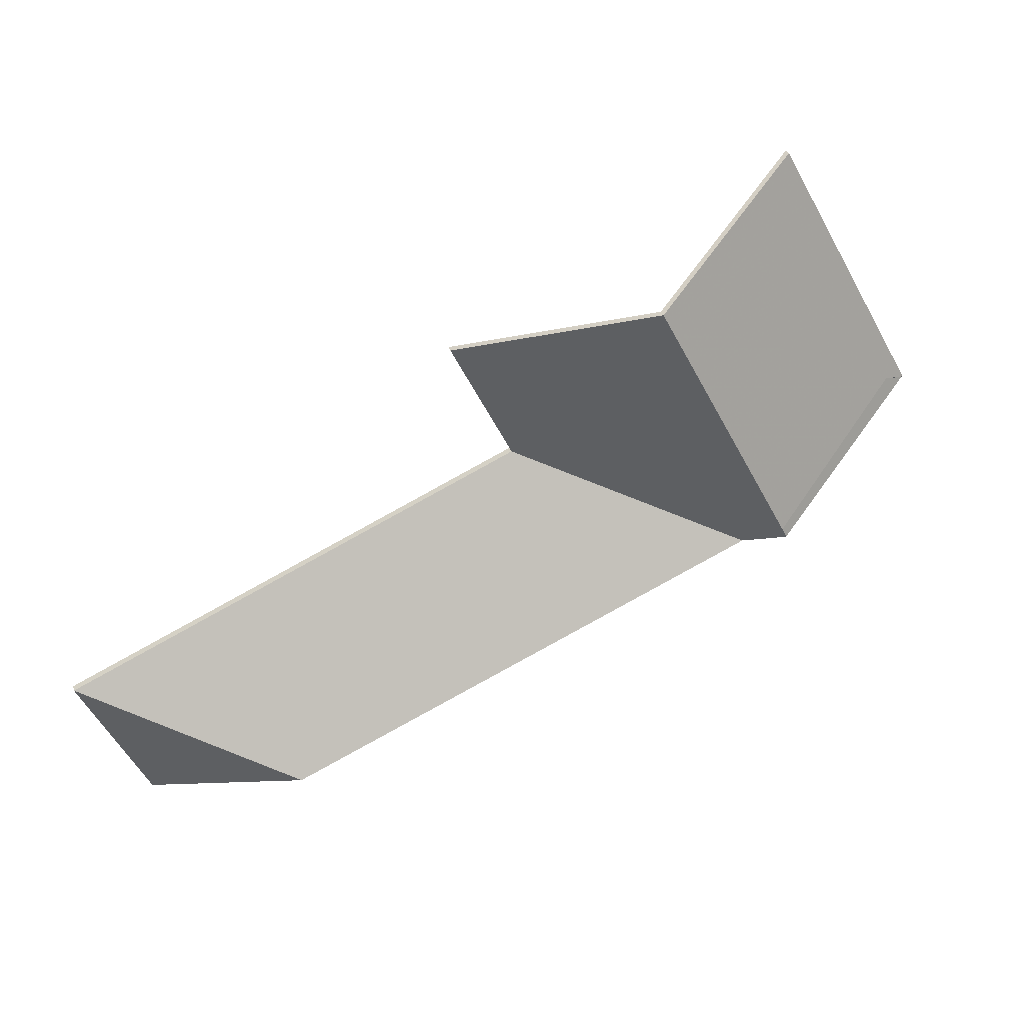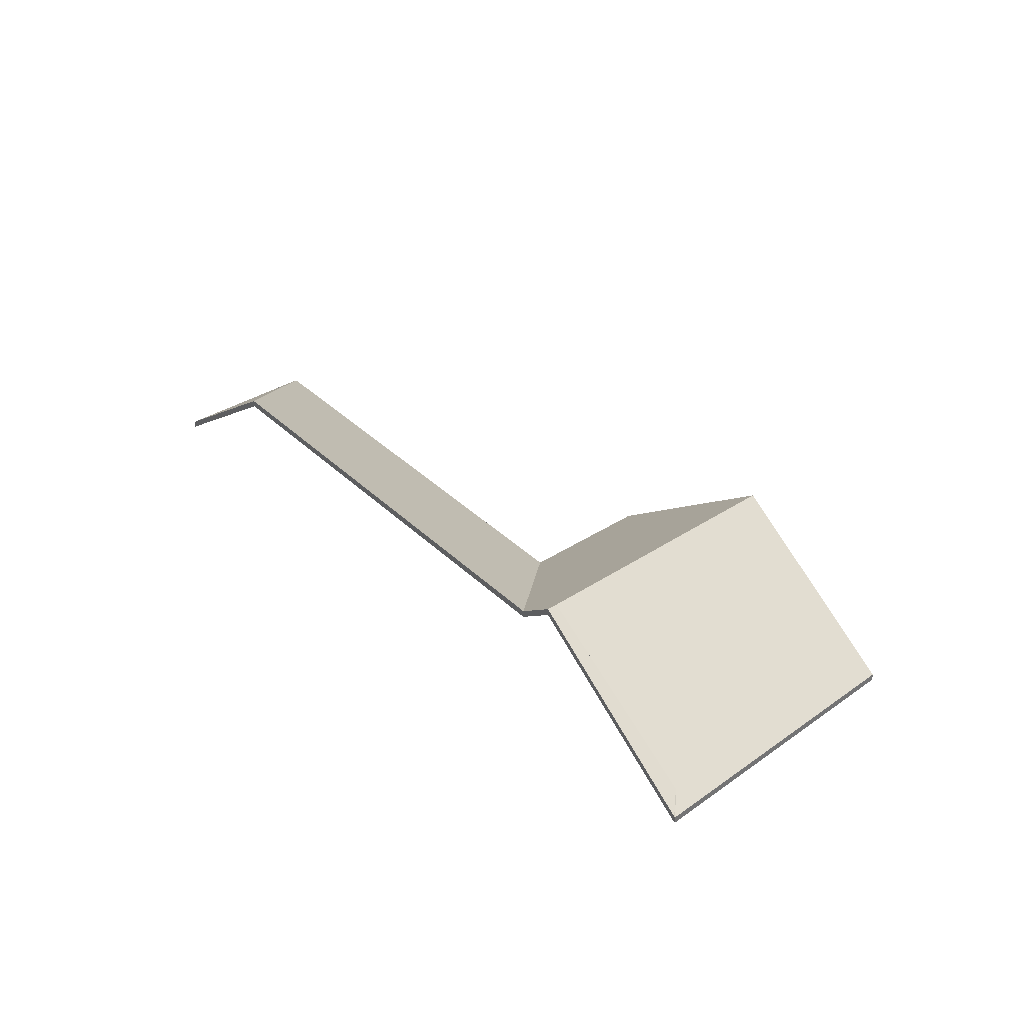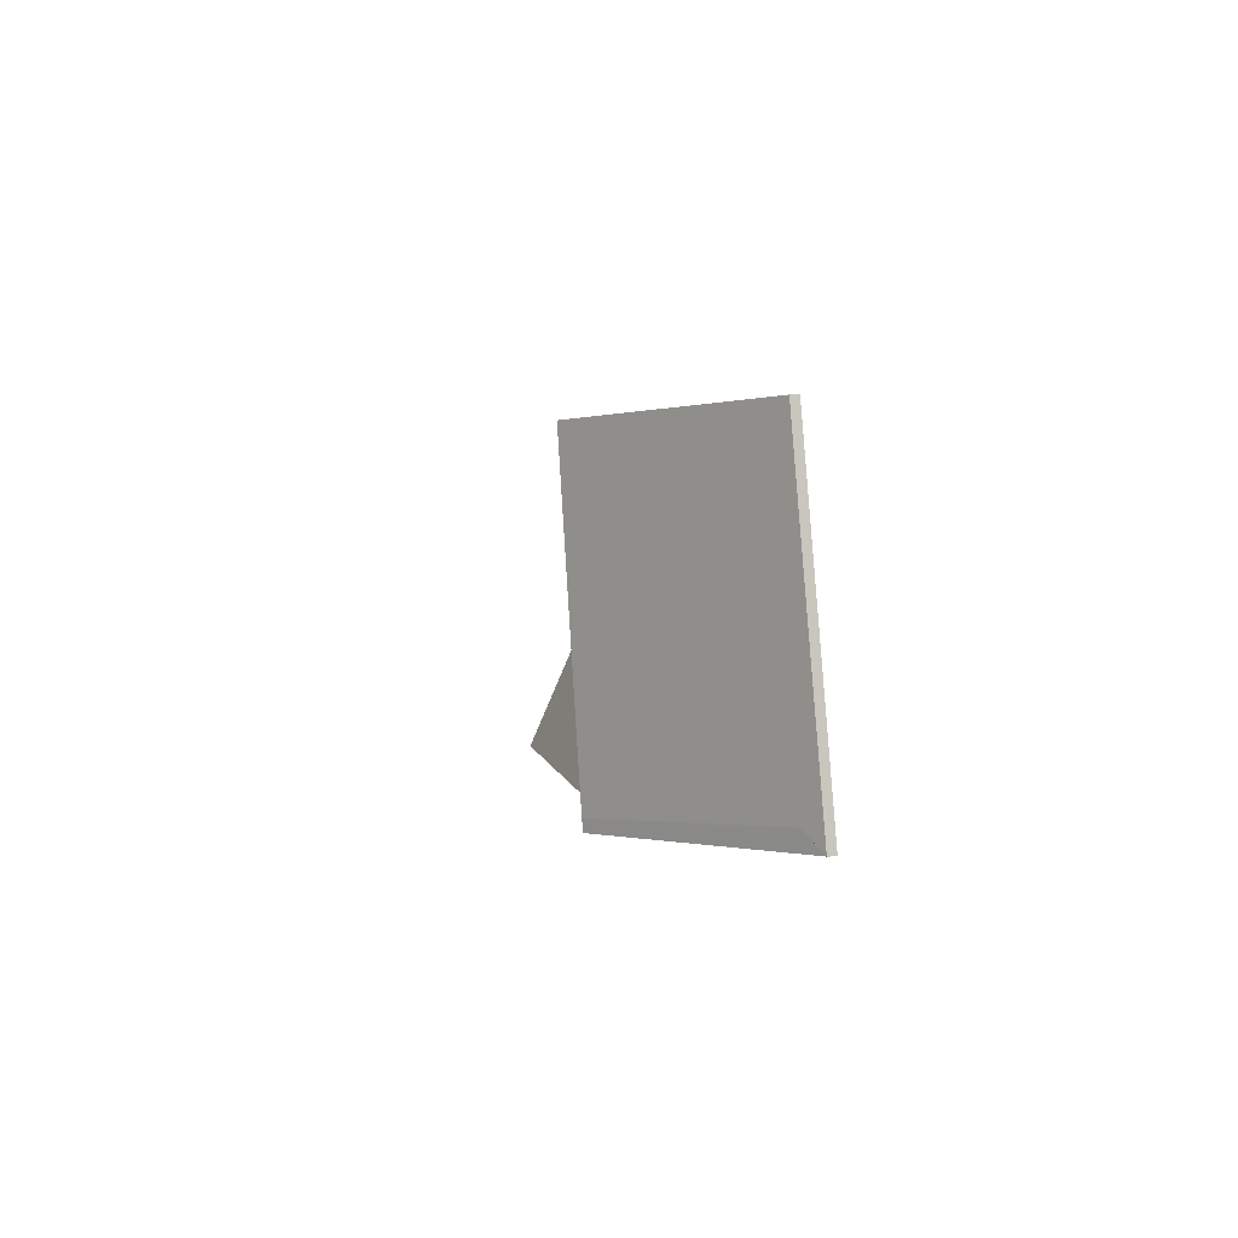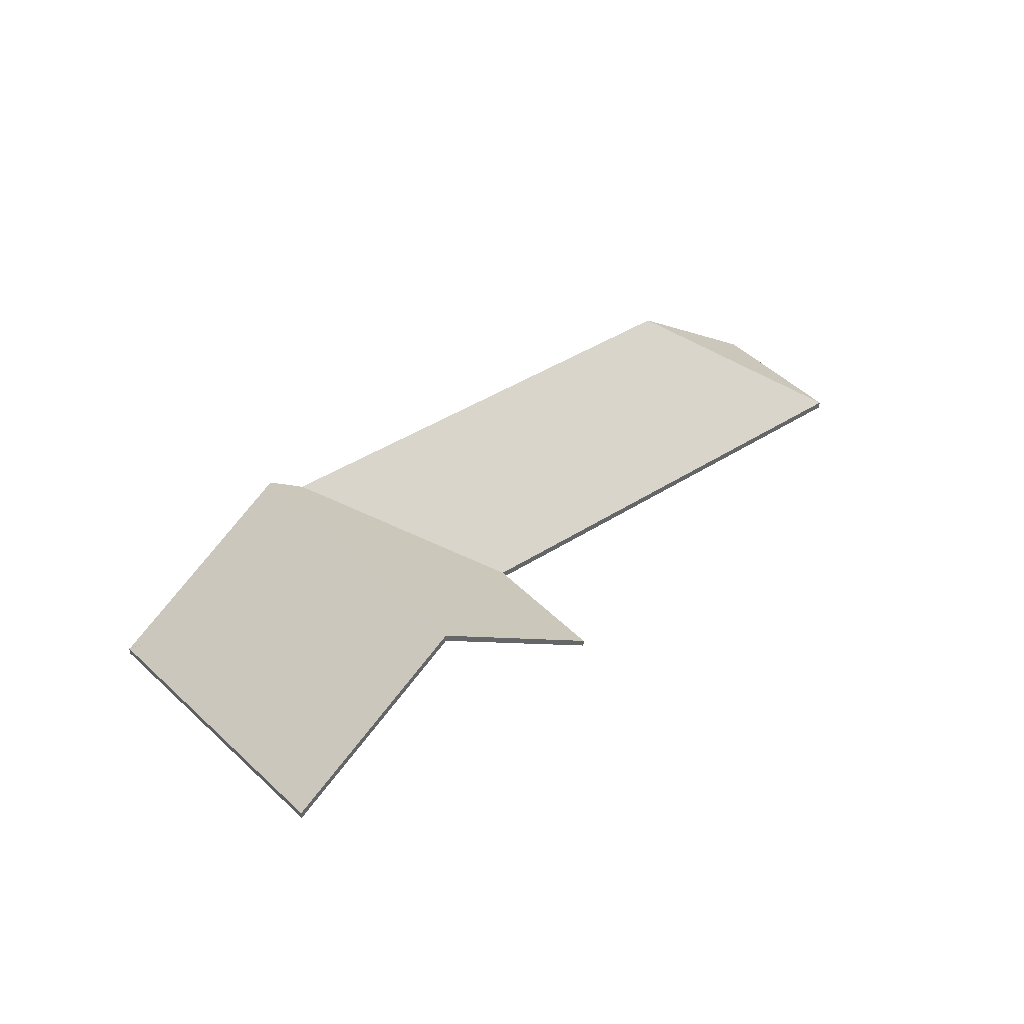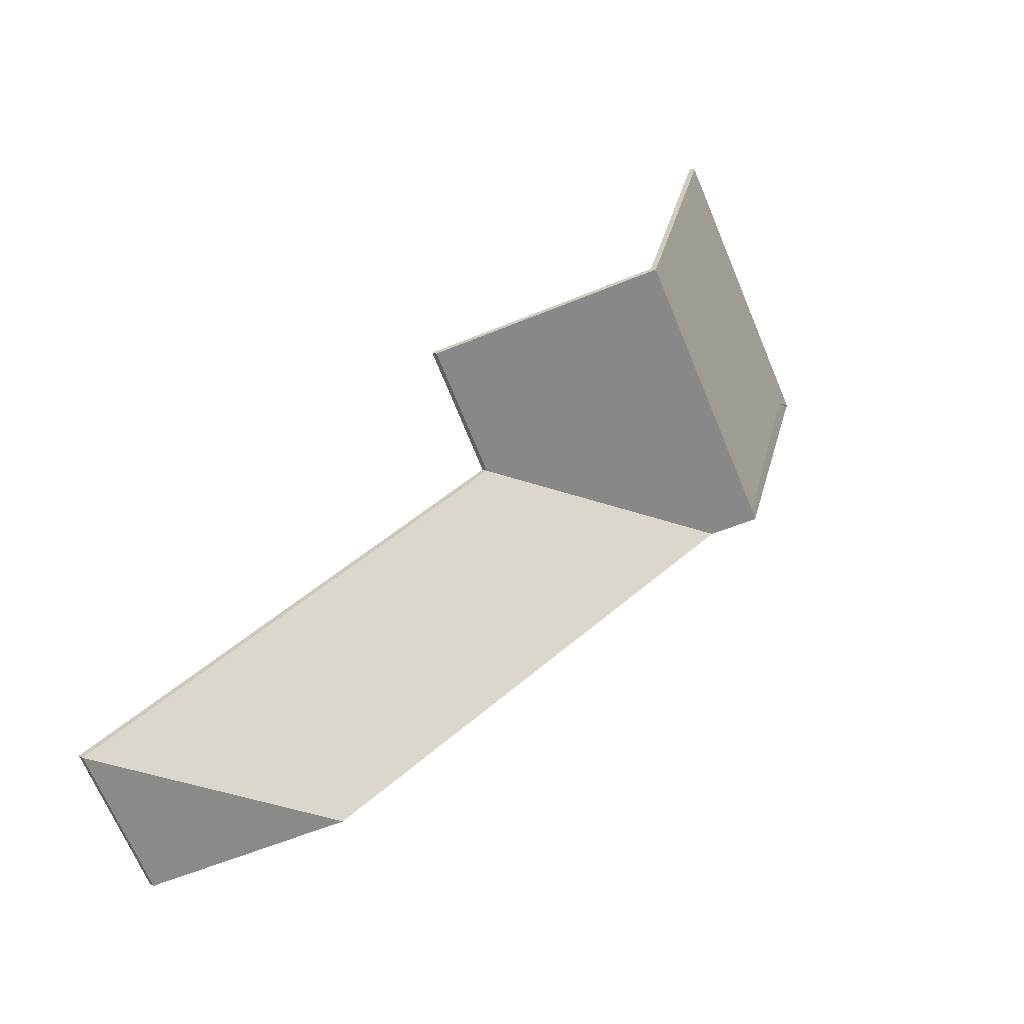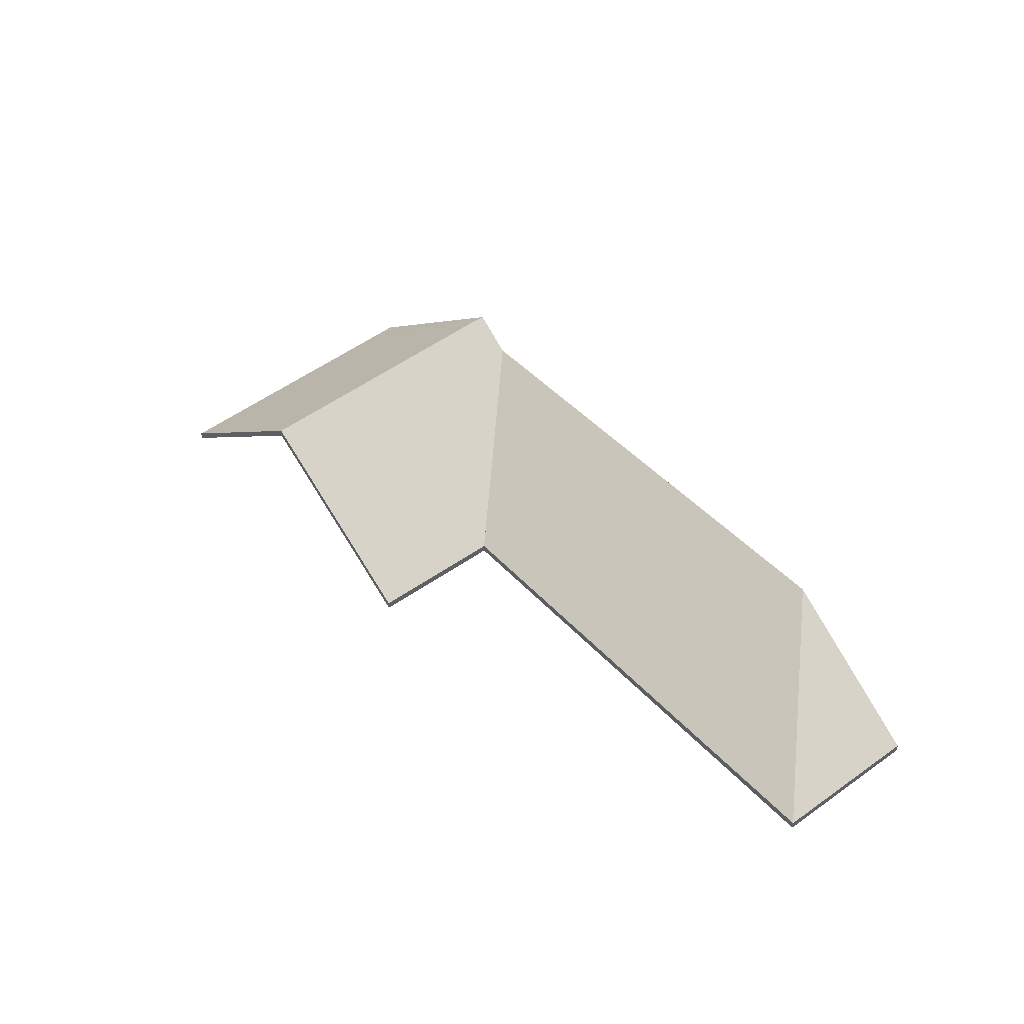
<metadata>
{"format":"obj","ext":"obj","renderer":"f3d","projection":"perspective","resolution":1024,"background":"white","views":[{"elev":33.7,"azim":164.3,"up":"+Z"},{"elev":36.0,"azim":-104.5,"up":"+Y"},{"elev":28.3,"azim":-99.7,"up":"+Z"},{"elev":42.1,"azim":-13.5,"up":"+Y"},{"elev":12.8,"azim":142.3,"up":"+Z"},{"elev":44.1,"azim":75.6,"up":"+Y"}]}
</metadata>
<code>
v 4.013 -0.03818 3.58
v 4.057 -0.07195 3.56
v 4.057 -0.07422 3.56
v 4.013 -0.04046 3.58
v 4.057 -0.07195 3.56
v 4.078 -0.07195 3.604
v 4.078 -0.07422 3.604
v 4.057 -0.07422 3.56
v 4.078 -0.07195 3.604
v 4.013 -0.03818 3.58
v 4.013 -0.04046 3.58
v 4.078 -0.07422 3.604
v 4.057 -0.07195 3.56
v 4.013 -0.03818 3.58
v 4.078 -0.07195 3.604
v 4.078 -0.07422 3.604
v 4.013 -0.04046 3.58
v 4.057 -0.07422 3.56
v 3.859 -0.02978 3.65
v 3.87 -0.03816 3.645
v 3.87 -0.04044 3.645
v 3.859 -0.03206 3.65
v 3.861 -0.02975 3.653
v 3.859 -0.02978 3.65
v 3.859 -0.03206 3.65
v 3.861 -0.03202 3.653
v 3.87 -0.03816 3.645
v 3.936 -0.07195 3.668
v 3.936 -0.07422 3.668
v 3.87 -0.04044 3.645
v 3.902 -0.03116 3.733
v 3.861 -0.02975 3.653
v 3.861 -0.03202 3.653
v 3.902 -0.03344 3.733
v 3.936 -0.07195 3.668
v 3.955 -0.07195 3.707
v 3.955 -0.07422 3.707
v 3.936 -0.07422 3.668
v 3.955 -0.07195 3.707
v 3.902 -0.03116 3.733
v 3.902 -0.03344 3.733
v 3.955 -0.07422 3.707
v 3.861 -0.02975 3.653
v 3.902 -0.03116 3.733
v 3.955 -0.07195 3.707
v 3.936 -0.07195 3.668
v 3.87 -0.03816 3.645
v 3.859 -0.02978 3.65
v 3.955 -0.07422 3.707
v 3.902 -0.03344 3.733
v 3.861 -0.03202 3.653
v 3.859 -0.03206 3.65
v 3.87 -0.04044 3.645
v 3.936 -0.07422 3.668
v 4.013 -0.03818 3.58
v 4.078 -0.07195 3.604
v 4.078 -0.07422 3.604
v 4.013 -0.04046 3.58
v 4.078 -0.07195 3.604
v 3.936 -0.07195 3.668
v 3.936 -0.07422 3.668
v 4.078 -0.07422 3.604
v 3.936 -0.07195 3.668
v 3.87 -0.03816 3.645
v 3.87 -0.04044 3.645
v 3.936 -0.07422 3.668
v 3.87 -0.03816 3.645
v 4.013 -0.03818 3.58
v 4.013 -0.04046 3.58
v 3.87 -0.04044 3.645
v 4.078 -0.07195 3.604
v 4.013 -0.03818 3.58
v 3.87 -0.03816 3.645
v 3.936 -0.07195 3.668
v 3.87 -0.04044 3.645
v 4.013 -0.04046 3.58
v 4.078 -0.07422 3.604
v 3.936 -0.07422 3.668
v 3.804 -0.07195 3.675
v 3.804 -0.07195 3.674
v 3.804 -0.07422 3.674
v 3.804 -0.07422 3.675
v 3.812 -0.06806 3.677
v 3.804 -0.07195 3.675
v 3.804 -0.07422 3.675
v 3.812 -0.07033 3.677
v 3.804 -0.07195 3.674
v 3.812 -0.06806 3.677
v 3.812 -0.07033 3.677
v 3.804 -0.07422 3.674
v 3.804 -0.07195 3.675
v 3.812 -0.06806 3.677
v 3.804 -0.07195 3.674
v 3.804 -0.07422 3.674
v 3.812 -0.07033 3.677
v 3.804 -0.07422 3.675
v 3.902 -0.03116 3.733
v 3.85 -0.07195 3.758
v 3.85 -0.07422 3.758
v 3.902 -0.03344 3.733
v 3.861 -0.02975 3.653
v 3.902 -0.03116 3.733
v 3.902 -0.03344 3.733
v 3.861 -0.03202 3.653
v 3.812 -0.06806 3.677
v 3.861 -0.02975 3.653
v 3.861 -0.03202 3.653
v 3.812 -0.07033 3.677
v 3.85 -0.07195 3.758
v 3.804 -0.07195 3.675
v 3.804 -0.07422 3.675
v 3.85 -0.07422 3.758
v 3.804 -0.07195 3.675
v 3.812 -0.06806 3.677
v 3.812 -0.07033 3.677
v 3.804 -0.07422 3.675
v 3.902 -0.03116 3.733
v 3.861 -0.02975 3.653
v 3.812 -0.06806 3.677
v 3.85 -0.07195 3.758
v 3.804 -0.07195 3.675
v 3.812 -0.07033 3.677
v 3.861 -0.03202 3.653
v 3.902 -0.03344 3.733
v 3.804 -0.07422 3.675
v 3.85 -0.07422 3.758
v 3.861 -0.02975 3.653
v 3.812 -0.06806 3.677
v 3.812 -0.07033 3.677
v 3.861 -0.03202 3.653
v 3.859 -0.02978 3.65
v 3.861 -0.02975 3.653
v 3.861 -0.03202 3.653
v 3.859 -0.03206 3.65
v 3.812 -0.06806 3.677
v 3.804 -0.07195 3.674
v 3.804 -0.07422 3.674
v 3.812 -0.07033 3.677
v 3.804 -0.07195 3.674
v 3.859 -0.02978 3.65
v 3.859 -0.03206 3.65
v 3.804 -0.07422 3.674
v 3.861 -0.02975 3.653
v 3.859 -0.02978 3.65
v 3.804 -0.07195 3.674
v 3.812 -0.06806 3.677
v 3.804 -0.07422 3.674
v 3.859 -0.03206 3.65
v 3.861 -0.03202 3.653
v 3.812 -0.07033 3.677
f 1 2 3
f 1 3 4
f 5 6 7
f 5 7 8
f 9 10 11
f 9 11 12
f 13 14 15
f 16 17 18
f 19 20 21
f 19 21 22
f 23 24 25
f 23 25 26
f 27 28 29
f 27 29 30
f 31 32 33
f 31 33 34
f 35 36 37
f 35 37 38
f 39 40 41
f 39 41 42
f 43 44 45
f 43 45 46
f 43 46 47
f 43 47 48
f 49 50 51
f 49 51 52
f 49 52 53
f 49 53 54
f 55 56 57
f 55 57 58
f 59 60 61
f 59 61 62
f 63 64 65
f 63 65 66
f 67 68 69
f 67 69 70
f 71 72 73
f 71 73 74
f 75 76 77
f 75 77 78
f 79 80 81
f 79 81 82
f 83 84 85
f 83 85 86
f 87 88 89
f 87 89 90
f 91 92 93
f 94 95 96
f 97 98 99
f 97 99 100
f 101 102 103
f 101 103 104
f 105 106 107
f 105 107 108
f 109 110 111
f 109 111 112
f 113 114 115
f 113 115 116
f 117 118 119
f 120 117 119
f 120 119 121
f 122 123 124
f 125 122 126
f 126 122 124
f 127 128 129
f 127 129 130
f 131 132 133
f 131 133 134
f 135 136 137
f 135 137 138
f 139 140 141
f 139 141 142
f 143 144 145
f 143 145 146
f 147 148 149
f 147 149 150

</code>
